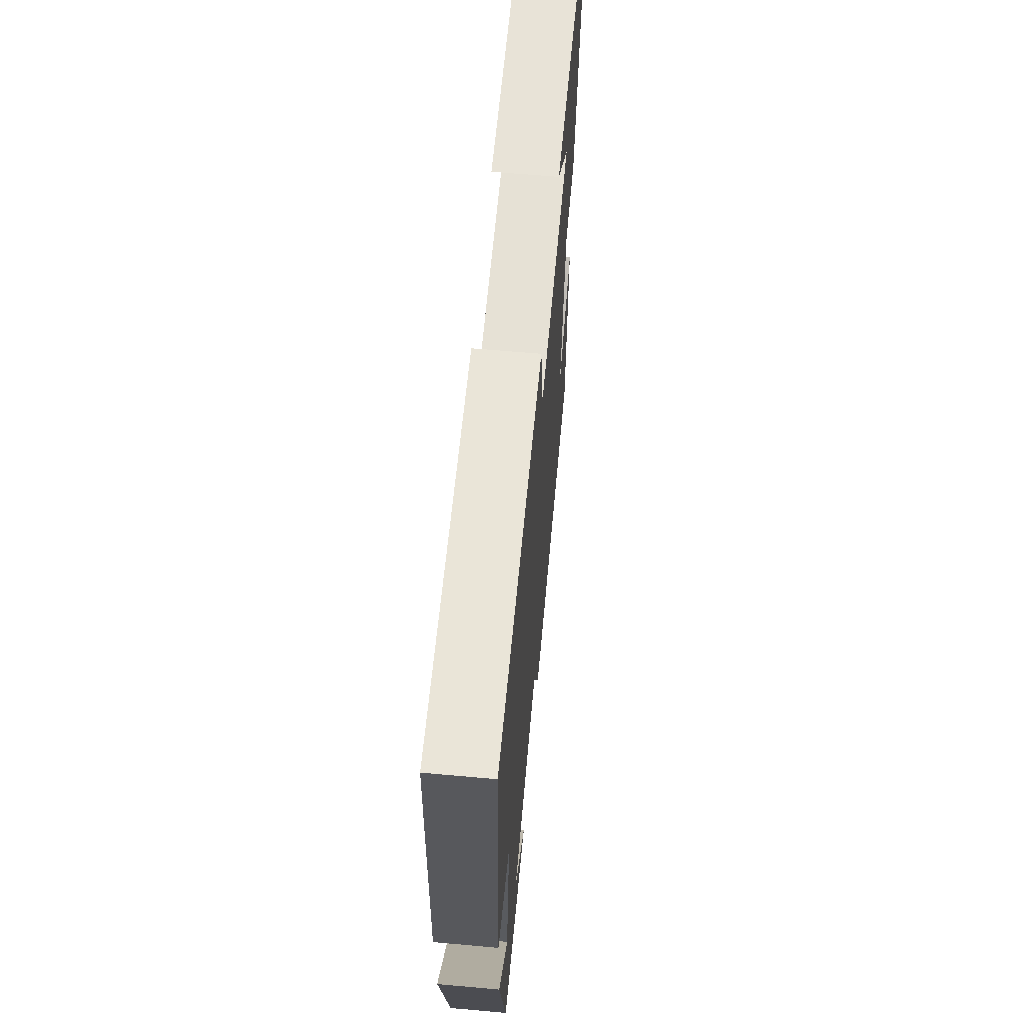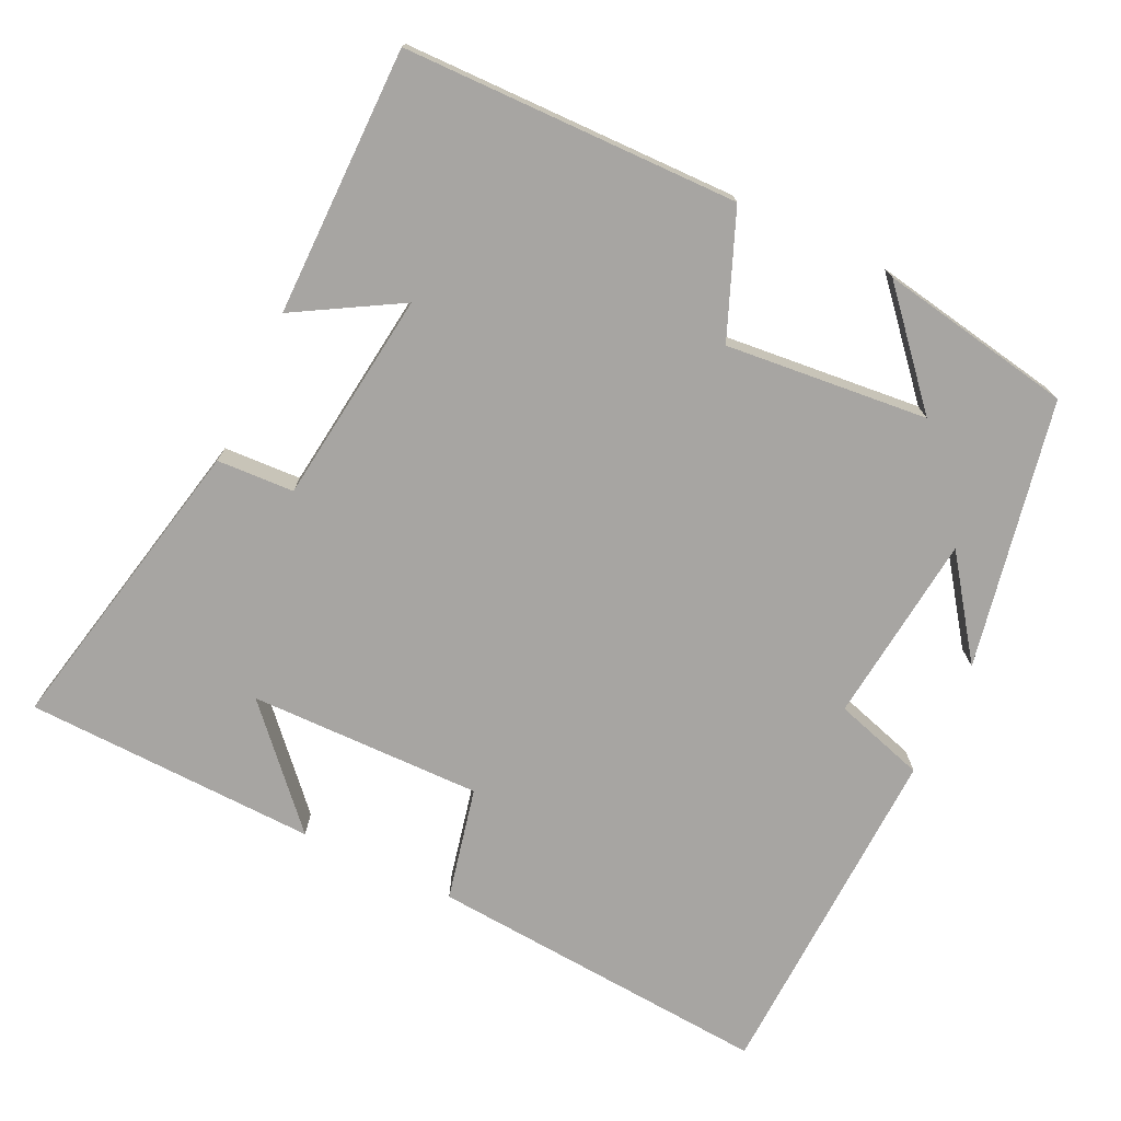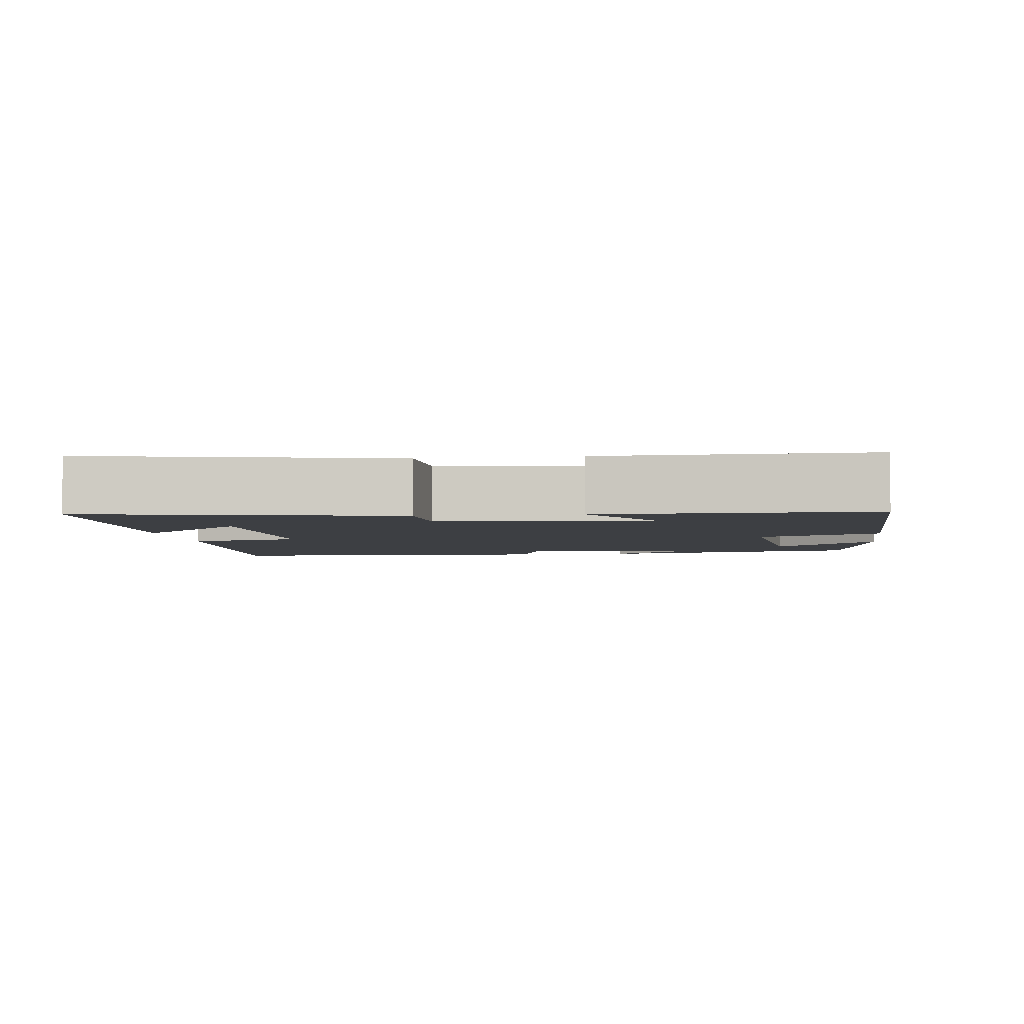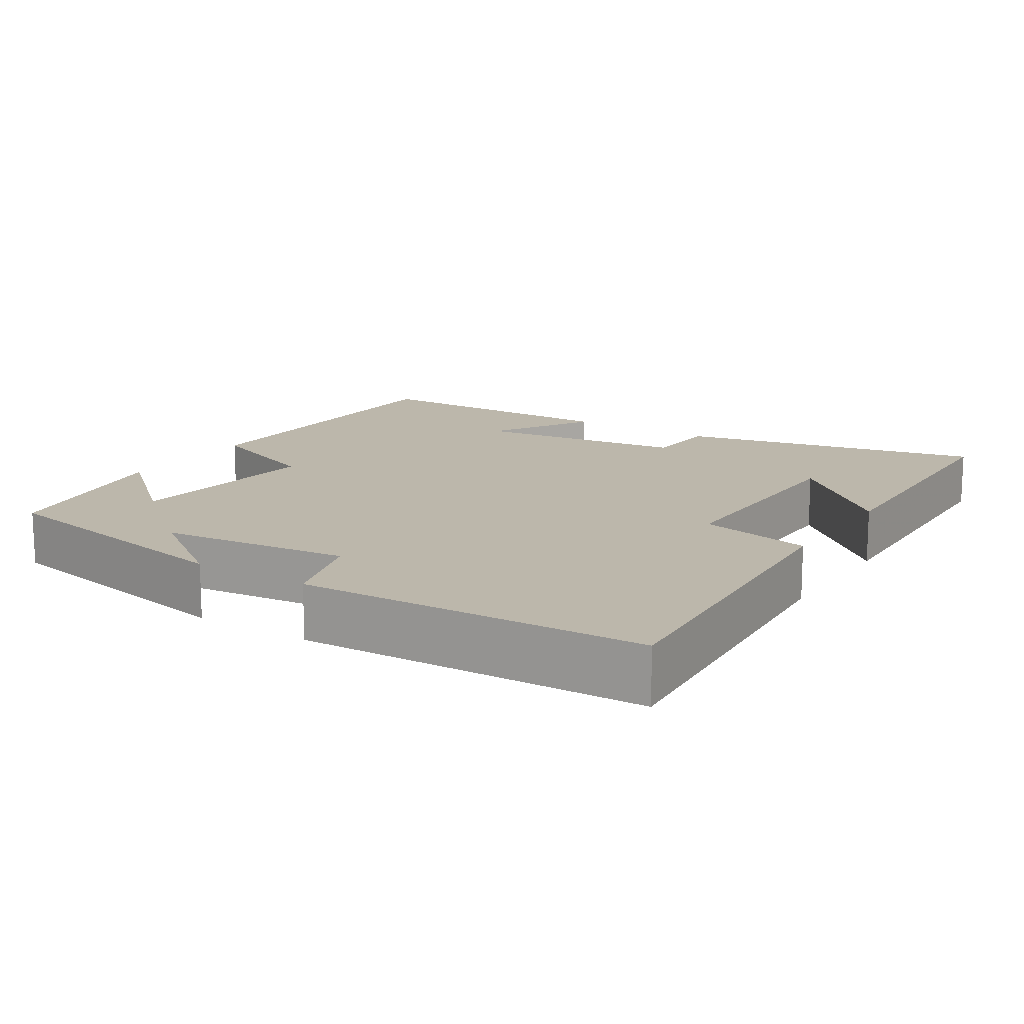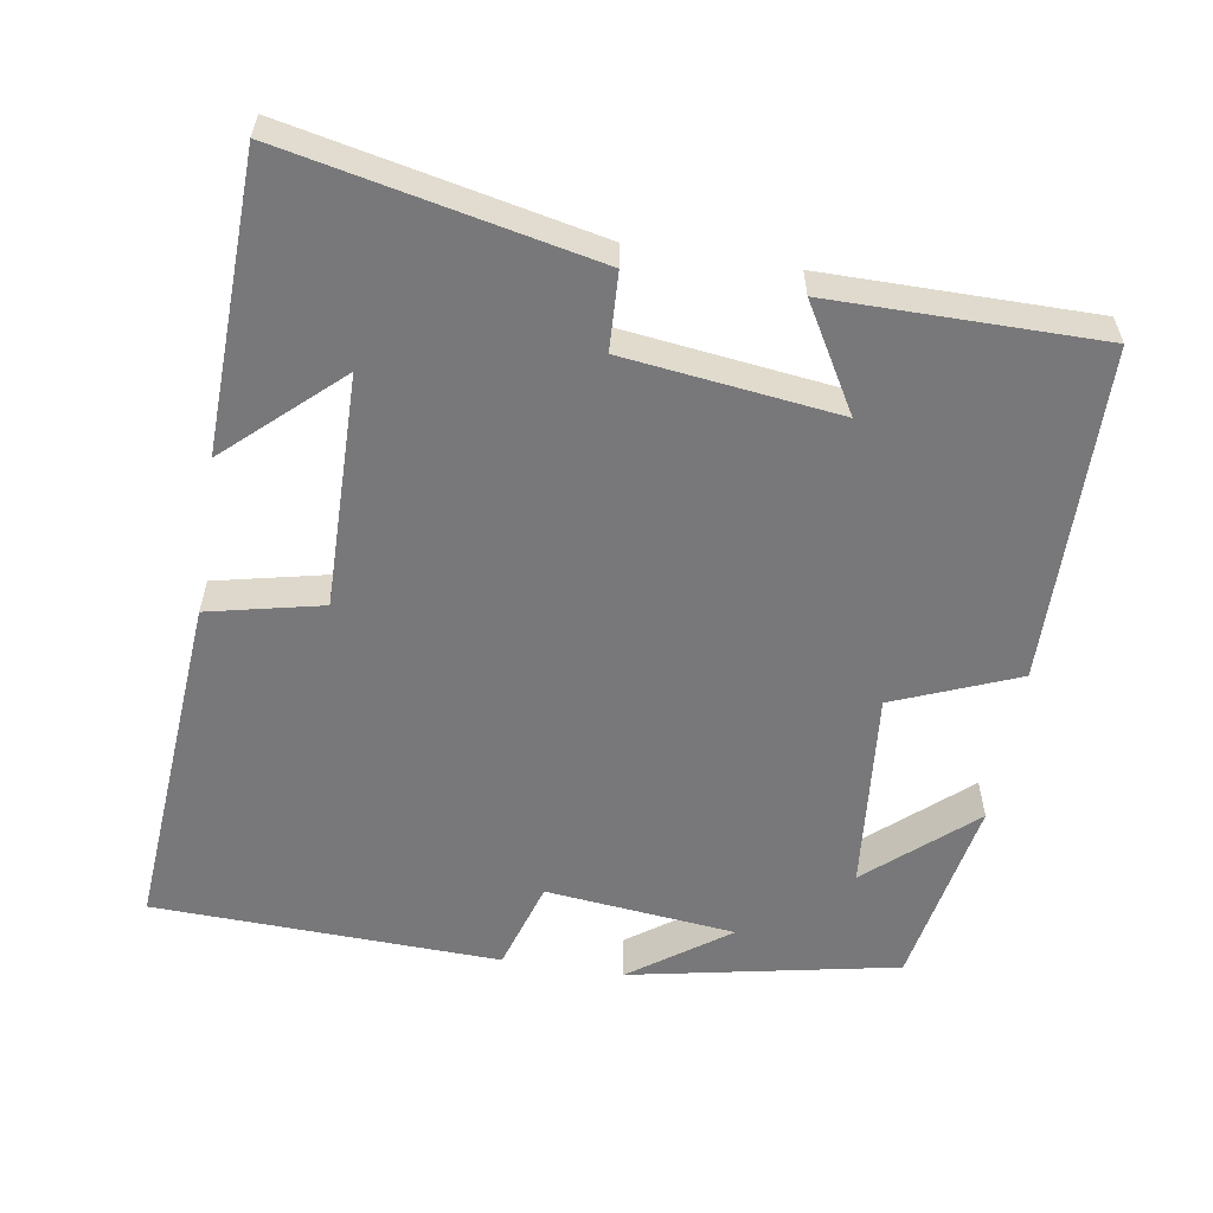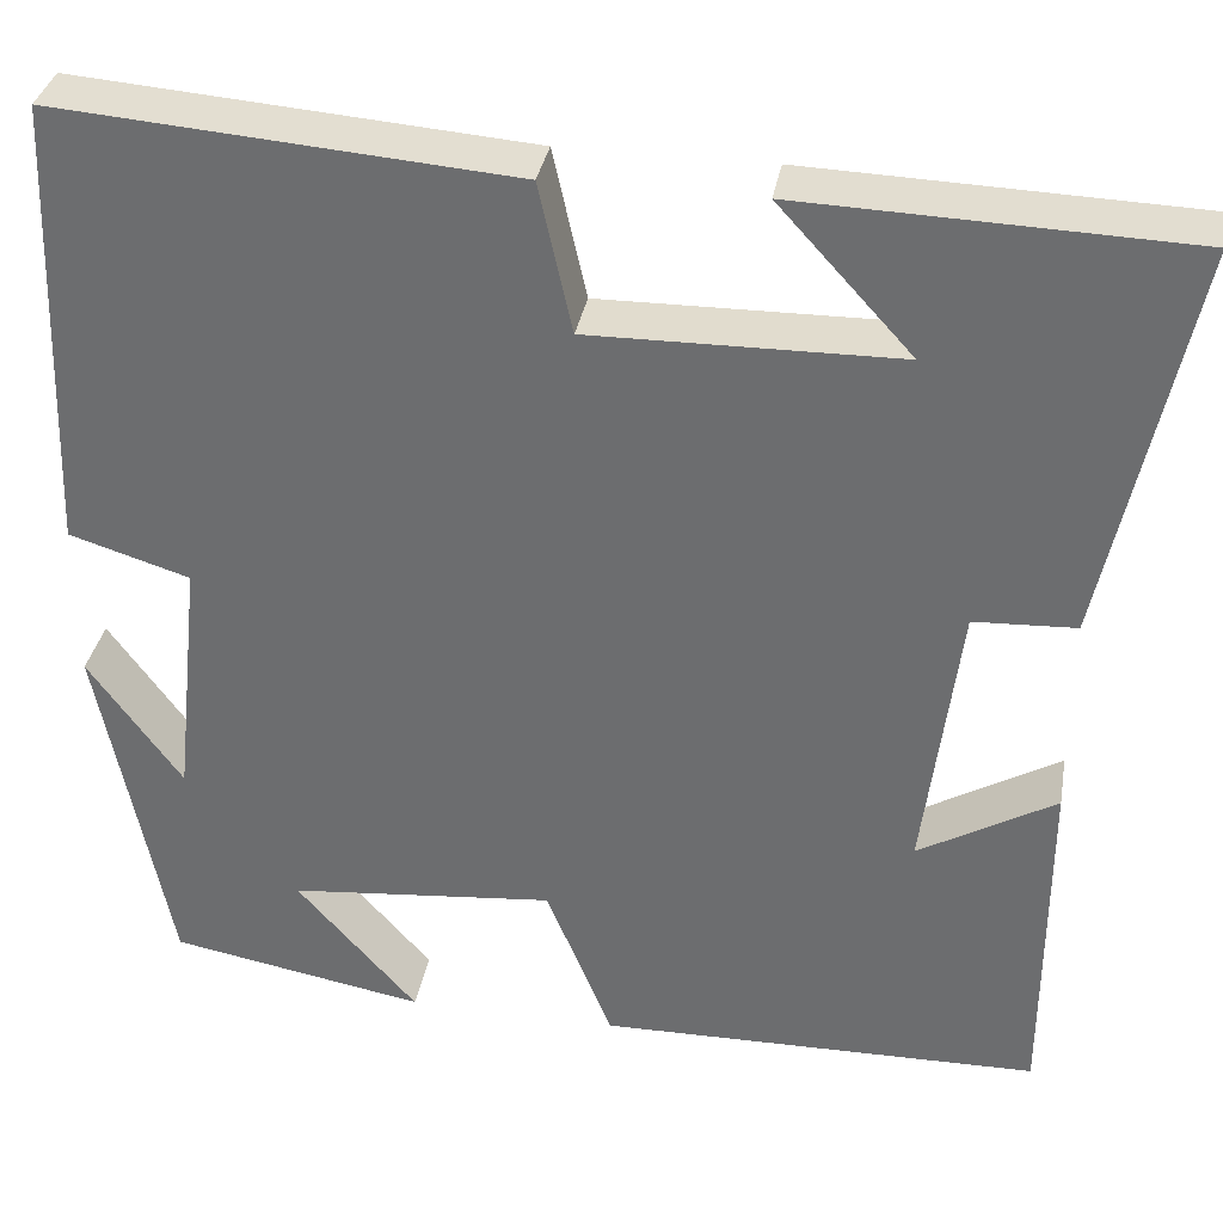
<metadata>
{"format":"obj","ext":"obj","renderer":"f3d","projection":"perspective","resolution":1024,"background":"white","views":[{"elev":63.4,"azim":-84.8,"up":"+Z"},{"elev":-73.9,"azim":154.6,"up":"+Y"},{"elev":-3.9,"azim":97.8,"up":"+Y"},{"elev":14.3,"azim":-57.3,"up":"+Y"},{"elev":-57.5,"azim":80.9,"up":"+Y"},{"elev":34.5,"azim":10.0,"up":"+Z"}]}
</metadata>
<code>
v -0.429 0.07 -0.453
v -0.5 0.07 -0.092
v -0.405 0.07 -0.224
v -0.377 0.07 0.032
v -0.5 0.07 0.07
v -0.483 0.07 0.536
v -0.019 0.07 0.5
v 0.015 0.07 0.347
v 0.329 0.07 0.351
v 0.193 0.07 0.5
v 0.587 0.07 0.487
v 0.5 0.07 0.077
v 0.396 0.07 0.072
v 0.36 0.07 -0.214
v 0.5 0.07 -0.133
v 0.499 0.07 -0.493
v 0.048 0.07 -0.5
v -0.019 0.07 -0.334
v -0.291 0.07 -0.36
v -0.168 0.07 -0.5
v -0.429 0 -0.453
v -0.5 0 -0.092
v -0.405 0 -0.224
v -0.377 0 0.032
v -0.5 0 0.07
v -0.483 0 0.536
v -0.019 0 0.5
v 0.015 0 0.347
v 0.329 0 0.351
v 0.193 0 0.5
v 0.587 0 0.487
v 0.5 0 0.077
v 0.396 0 0.072
v 0.36 0 -0.214
v 0.5 0 -0.133
v 0.499 0 -0.493
v 0.048 0 -0.5
v -0.019 0 -0.334
v -0.291 0 -0.36
v -0.168 0 -0.5
f 19 20 1
f 16 17 18
f 14 15 16
f 14 16 18
f 13 14 18 19
f 11 12 13
f 9 10 11
f 9 11 13 19
f 5 6 7 8
f 4 5 8 9
f 3 4 9 19
f 1 2 3
f 1 3 19
f 21 40 39
f 38 37 36
f 36 35 34
f 38 36 34
f 39 38 34 33
f 33 32 31
f 31 30 29
f 39 33 31 29
f 28 27 26 25
f 29 28 25 24
f 39 29 24 23
f 23 22 21
f 39 23 21
f 1 21 22 2
f 2 22 23 3
f 3 23 24 4
f 4 24 25 5
f 5 25 26 6
f 6 26 27 7
f 7 27 28 8
f 8 28 29 9
f 9 29 30 10
f 10 30 31 11
f 11 31 32 12
f 12 32 33 13
f 13 33 34 14
f 14 34 35 15
f 15 35 36 16
f 16 36 37 17
f 17 37 38 18
f 18 38 39 19
f 19 39 40 20
f 20 40 21 1

</code>
